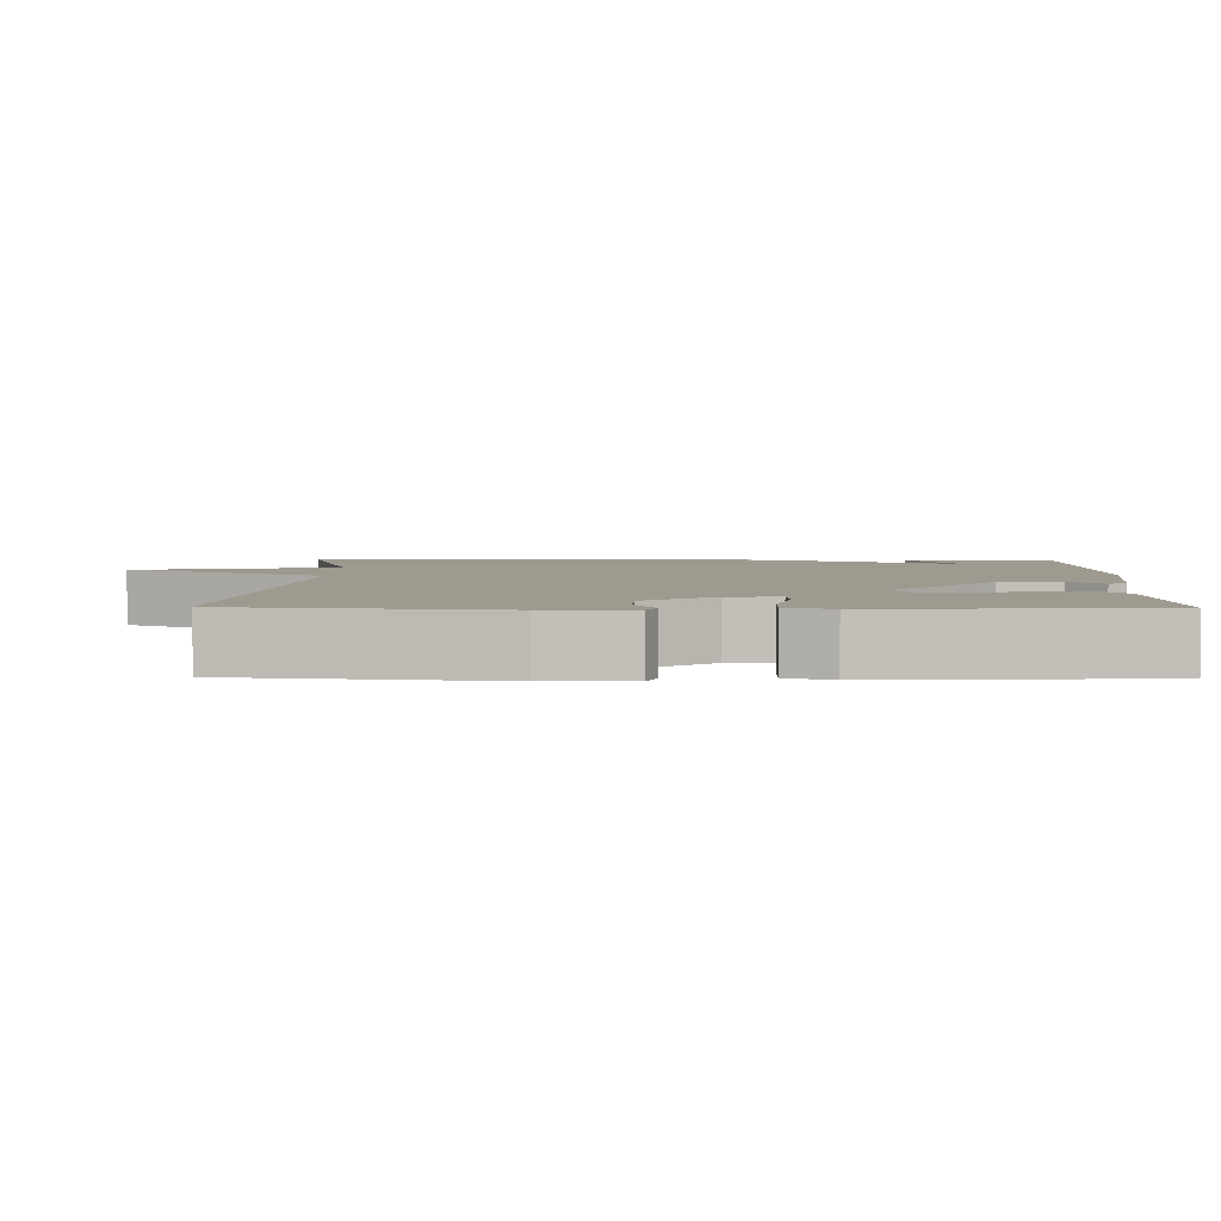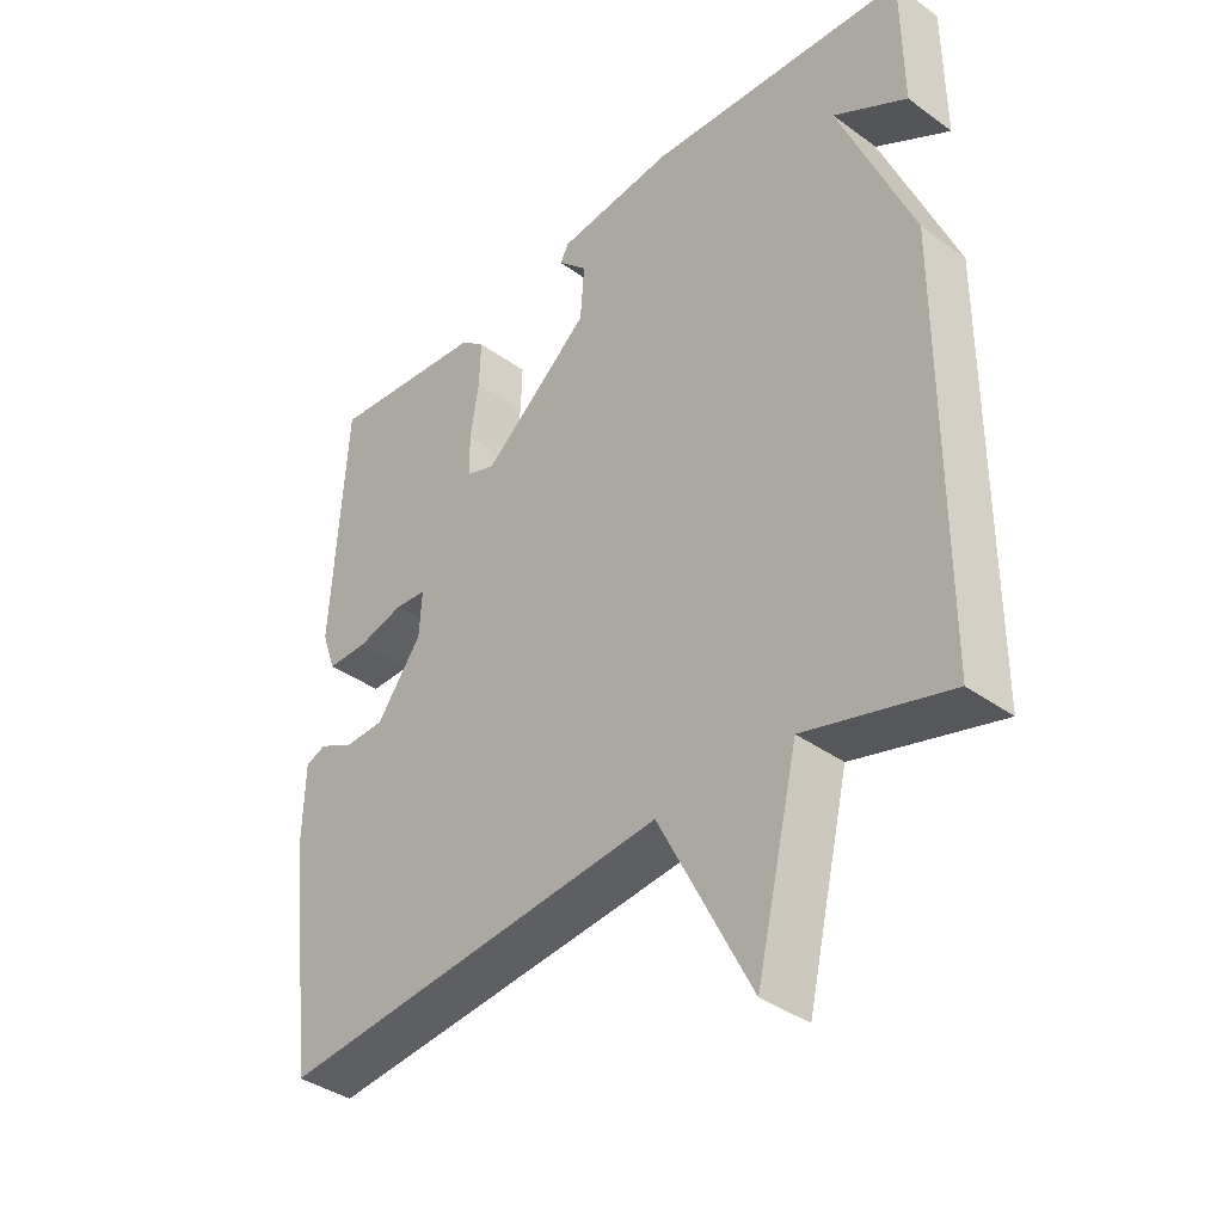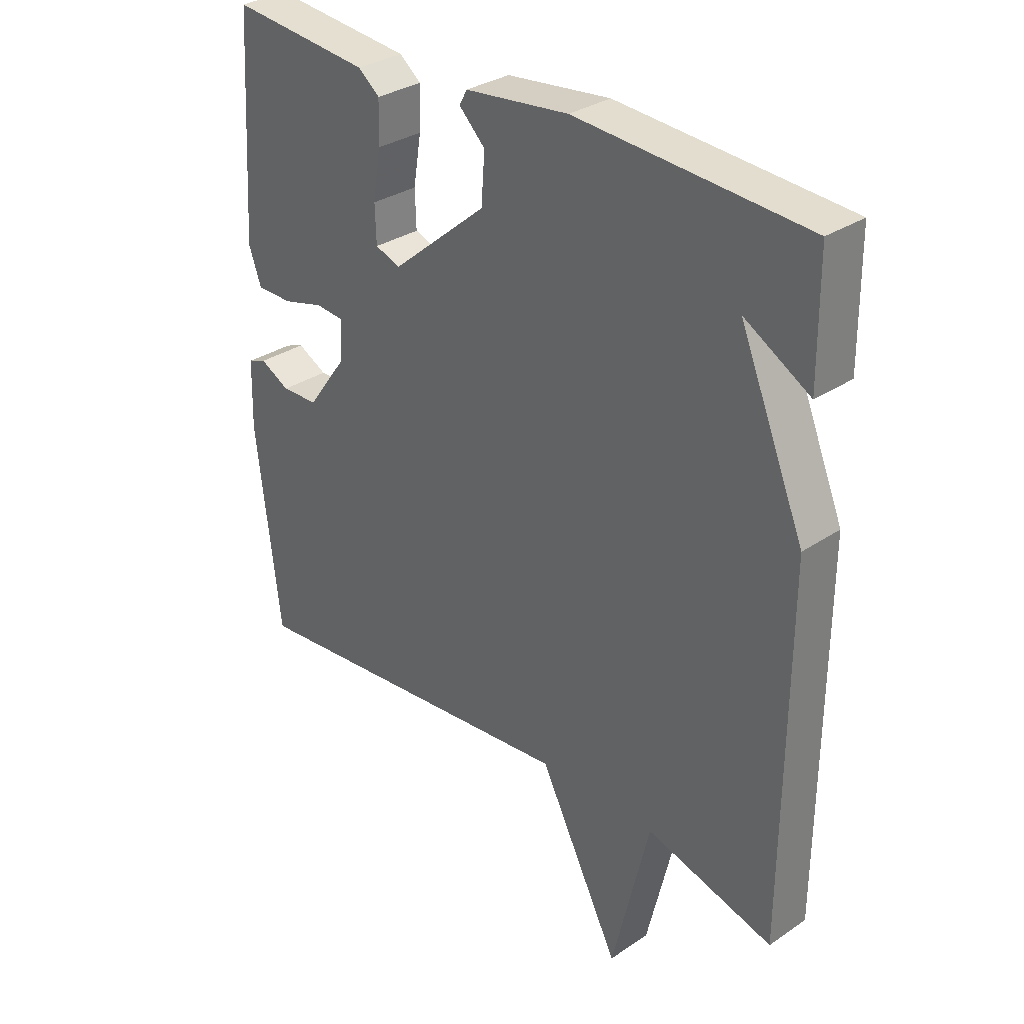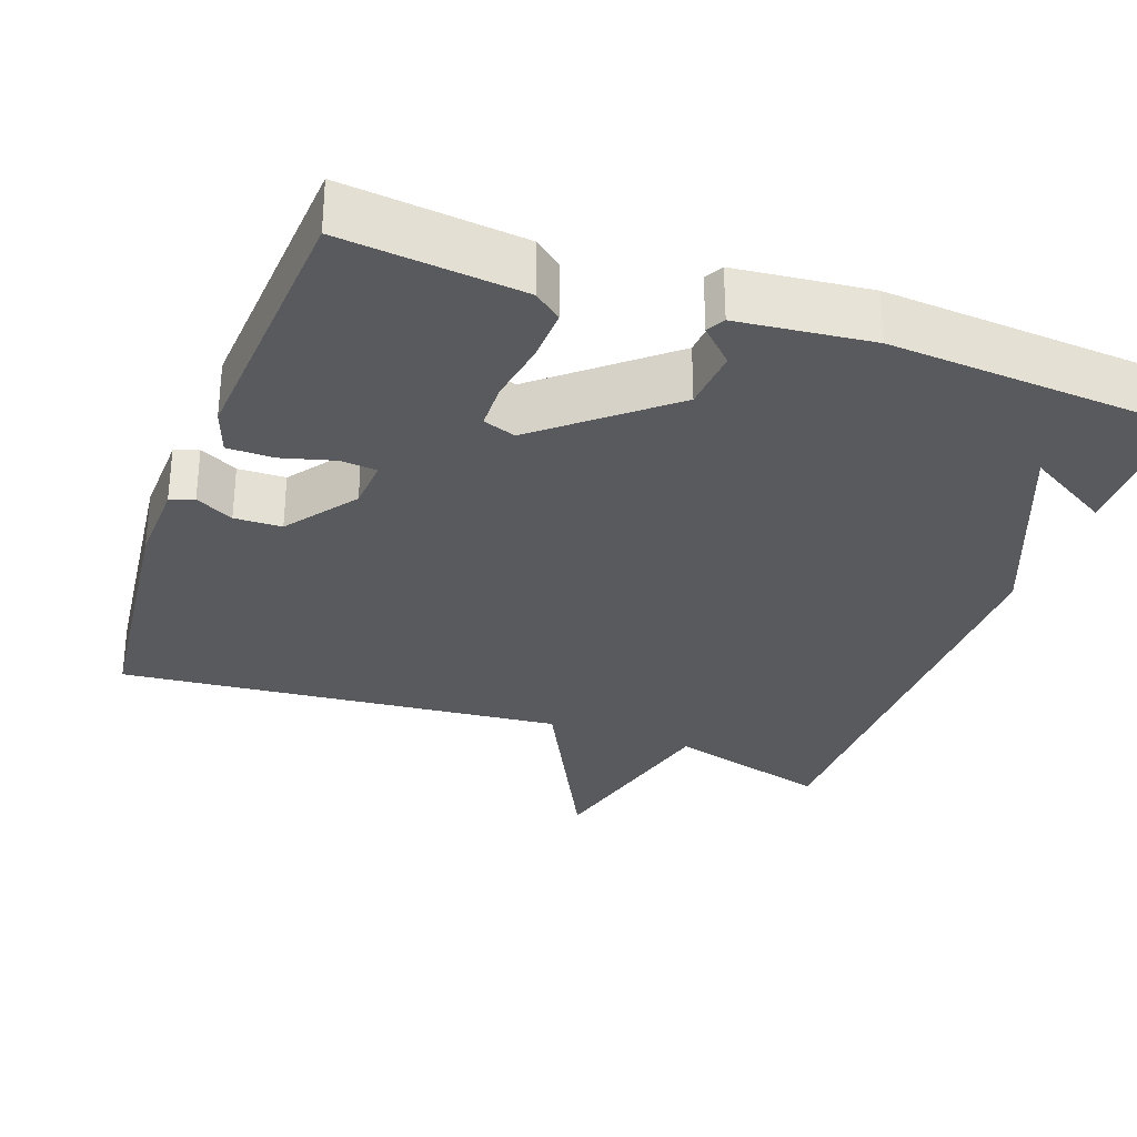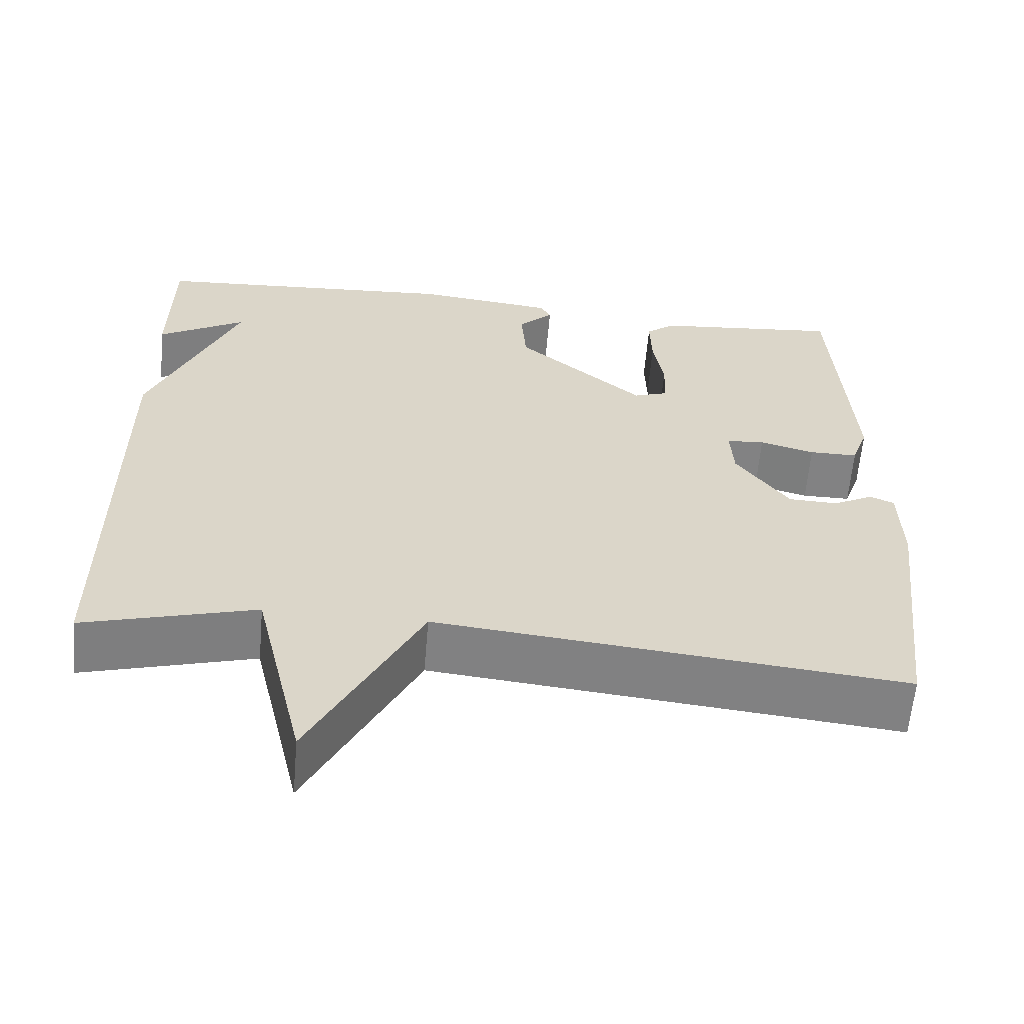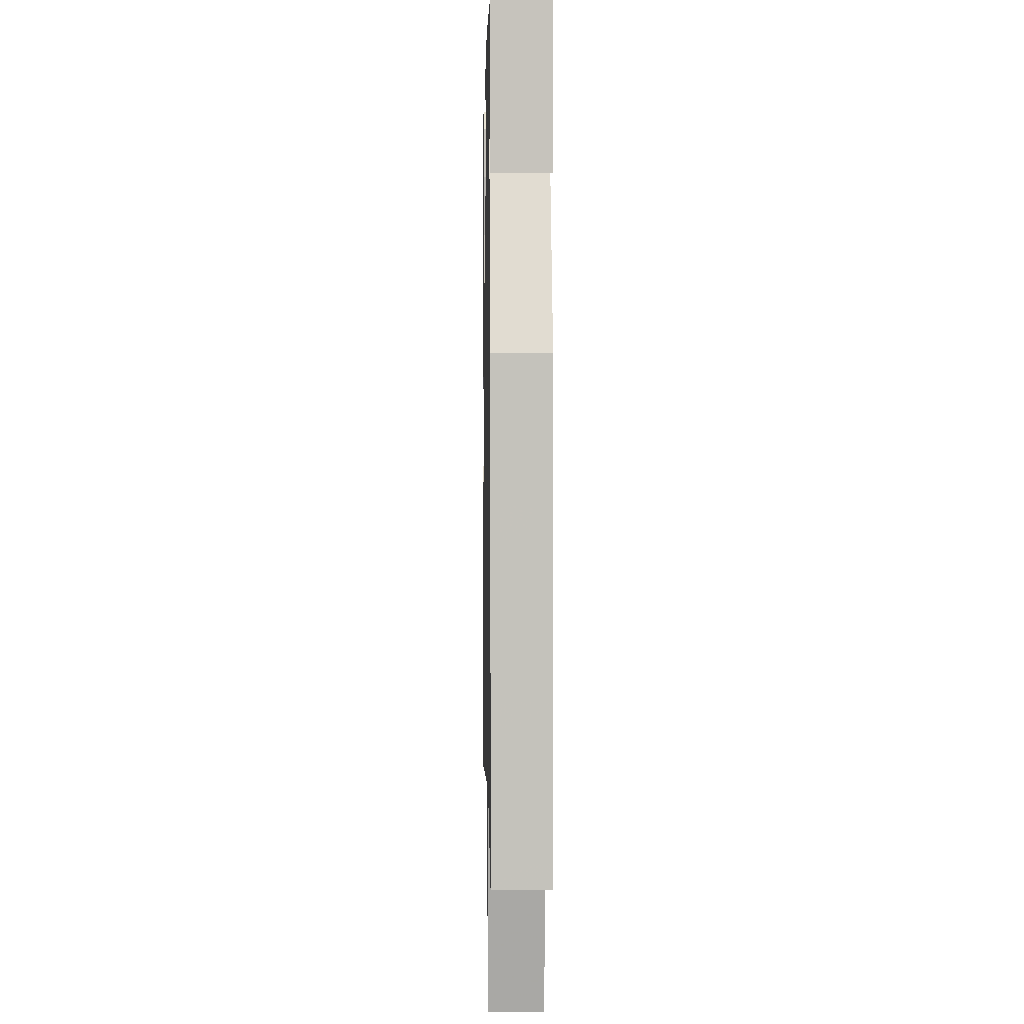
<metadata>
{"format":"obj","ext":"obj","renderer":"f3d","projection":"perspective","resolution":1024,"background":"white","views":[{"elev":3.8,"azim":-89.1,"up":"+Y"},{"elev":-38.3,"azim":47.6,"up":"+Z"},{"elev":31.7,"azim":46.5,"up":"+Z"},{"elev":-30.5,"azim":-20.2,"up":"+Y"},{"elev":-60.8,"azim":175.1,"up":"+Z"},{"elev":1.9,"azim":88.8,"up":"+Z"}]}
</metadata>
<code>
v 0.5 0.07 -0.5
v 0.285 0.07 -0.44
v 0.222 0.07 -0.708
v 0.085 0.07 -0.44
v -0.5 0.07 -0.5
v -0.54 0.07 -0.162
v -0.537 0.07 -0.049
v -0.506 0.07 -0.037
v -0.456 0.07 -0.063
v -0.394 0.07 -0.061
v -0.327 0.07 0.031
v -0.323 0.07 0.098
v -0.371 0.07 0.102
v -0.44 0.07 0.083
v -0.501 0.07 0.083
v -0.522 0.07 0.142
v -0.5 0.07 0.5
v -0.264 0.07 0.477
v -0.228 0.07 0.448
v -0.23 0.07 0.379
v -0.243 0.07 0.298
v -0.241 0.07 0.236
v -0.198 0.07 0.221
v -0.037 0.07 0.357
v -0.031 0.07 0.438
v -0.075 0.07 0.481
v -0.062 0.07 0.505
v 0.113 0.07 0.525
v 0.5 0.07 0.5
v 0.502 0.07 0.303
v 0.392 0.07 0.367
v 0.502 0.07 0.103
v 0.5 0 -0.5
v 0.285 0 -0.44
v 0.222 0 -0.708
v 0.085 0 -0.44
v -0.5 0 -0.5
v -0.54 0 -0.162
v -0.537 0 -0.049
v -0.506 0 -0.037
v -0.456 0 -0.063
v -0.394 0 -0.061
v -0.327 0 0.031
v -0.323 0 0.098
v -0.371 0 0.102
v -0.44 0 0.083
v -0.501 0 0.083
v -0.522 0 0.142
v -0.5 0 0.5
v -0.264 0 0.477
v -0.228 0 0.448
v -0.23 0 0.379
v -0.243 0 0.298
v -0.241 0 0.236
v -0.198 0 0.221
v -0.037 0 0.357
v -0.031 0 0.438
v -0.075 0 0.481
v -0.062 0 0.505
v 0.113 0 0.525
v 0.5 0 0.5
v 0.502 0 0.303
v 0.392 0 0.367
v 0.502 0 0.103
f 31 32 1 2
f 29 30 31
f 28 29 31
f 27 28 31
f 26 27 31
f 25 26 31
f 2 3 4
f 31 2 4
f 25 31 4
f 24 25 4
f 23 24 4 5
f 22 23 5
f 19 20 21
f 18 19 21
f 17 18 21
f 16 17 21
f 15 16 21
f 14 15 21
f 13 14 21
f 12 13 21 22
f 11 12 22
f 7 8 9
f 6 7 9
f 5 6 9
f 5 9 10
f 11 22 5
f 5 10 11
f 34 33 64 63
f 63 62 61
f 63 61 60
f 63 60 59
f 63 59 58
f 63 58 57
f 36 35 34
f 36 34 63
f 36 63 57
f 36 57 56
f 37 36 56 55
f 37 55 54
f 53 52 51
f 53 51 50
f 53 50 49
f 53 49 48
f 53 48 47
f 53 47 46
f 53 46 45
f 54 53 45 44
f 54 44 43
f 41 40 39
f 41 39 38
f 41 38 37
f 42 41 37
f 37 54 43
f 43 42 37
f 1 33 34 2
f 2 34 35 3
f 3 35 36 4
f 4 36 37 5
f 5 37 38 6
f 6 38 39 7
f 7 39 40 8
f 8 40 41 9
f 9 41 42 10
f 10 42 43 11
f 11 43 44 12
f 12 44 45 13
f 13 45 46 14
f 14 46 47 15
f 15 47 48 16
f 16 48 49 17
f 17 49 50 18
f 18 50 51 19
f 19 51 52 20
f 20 52 53 21
f 21 53 54 22
f 22 54 55 23
f 23 55 56 24
f 24 56 57 25
f 25 57 58 26
f 26 58 59 27
f 27 59 60 28
f 28 60 61 29
f 29 61 62 30
f 30 62 63 31
f 31 63 64 32
f 32 64 33 1

</code>
